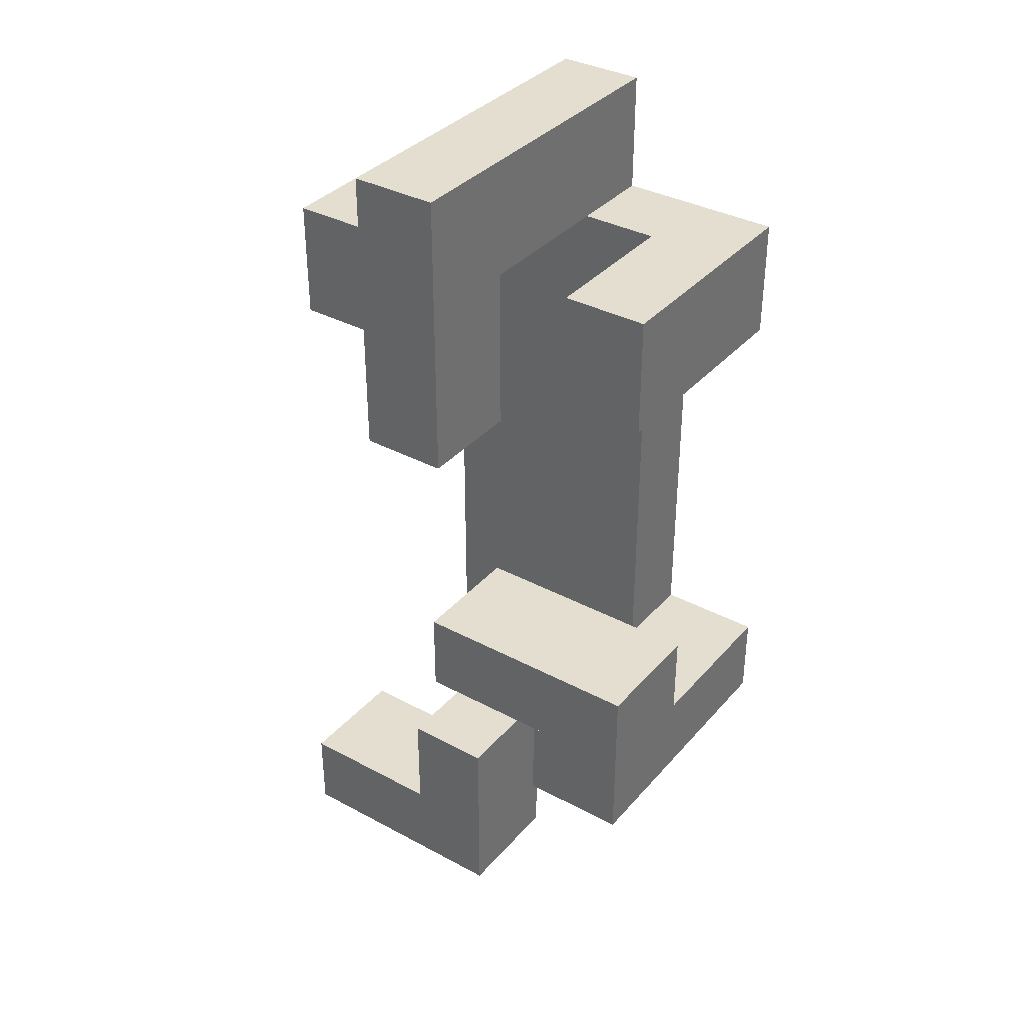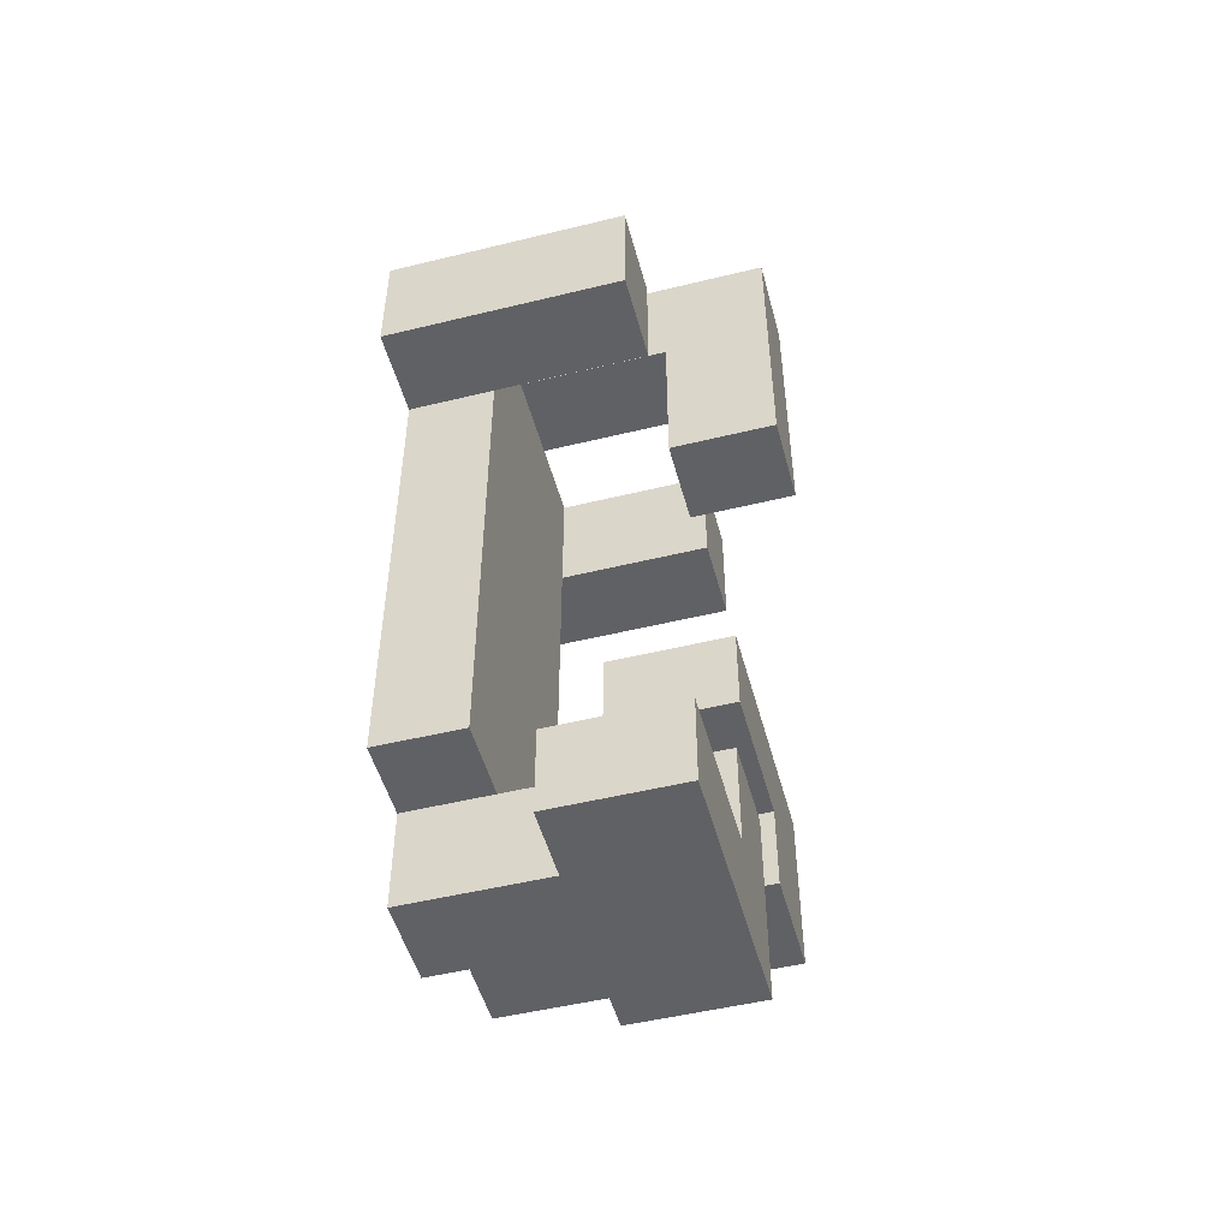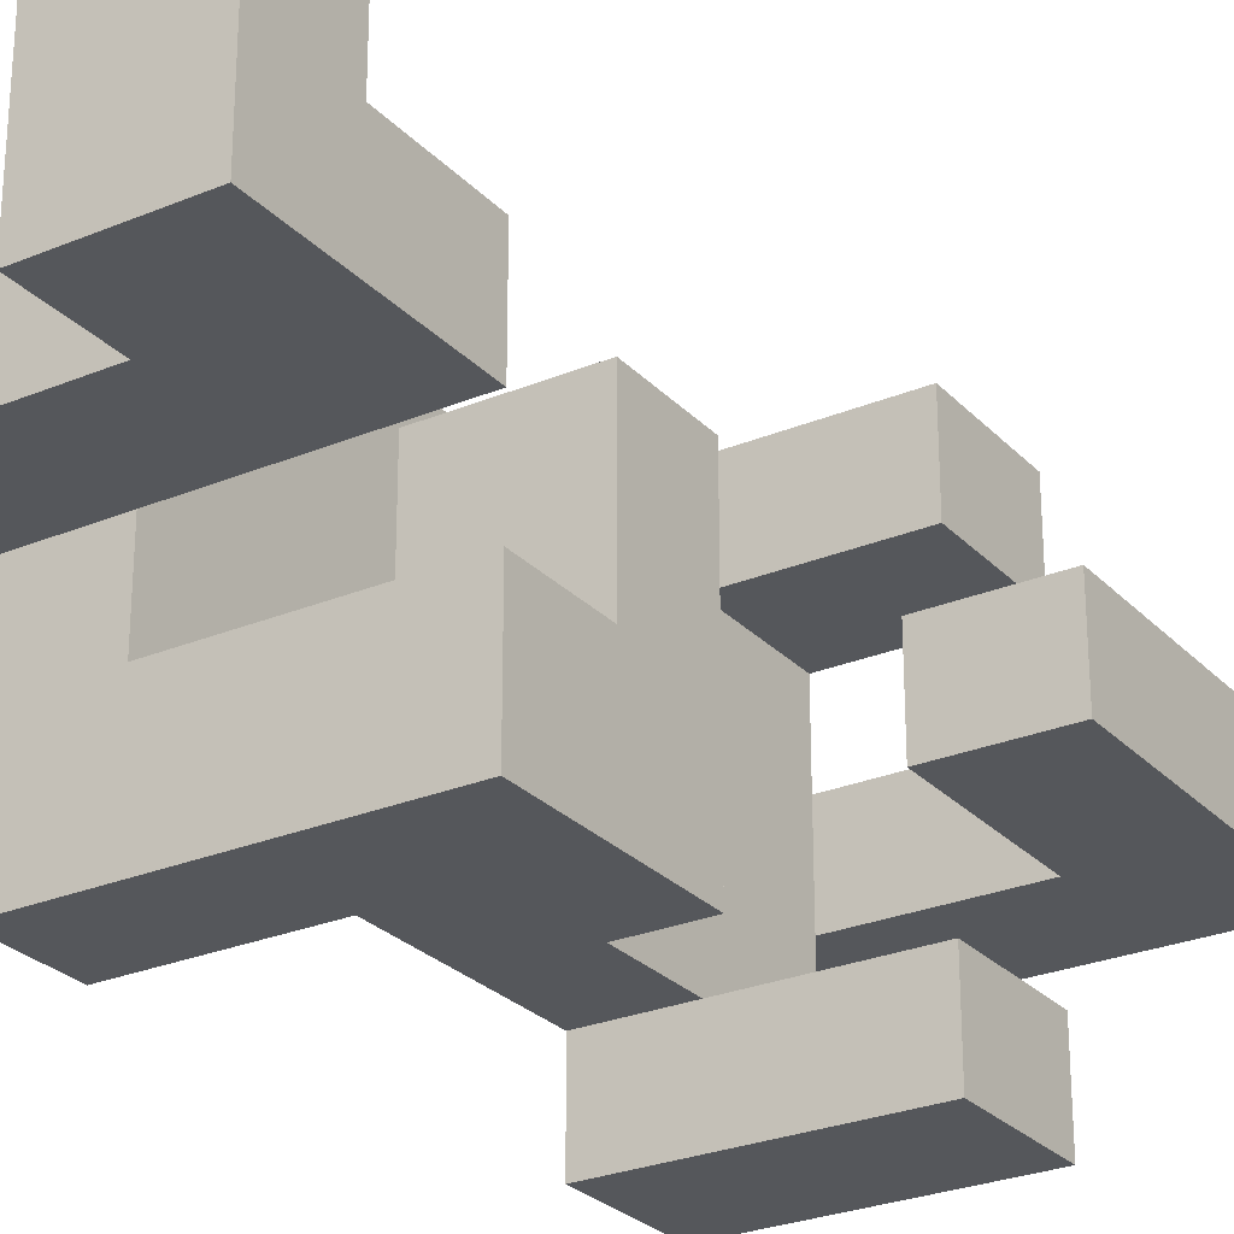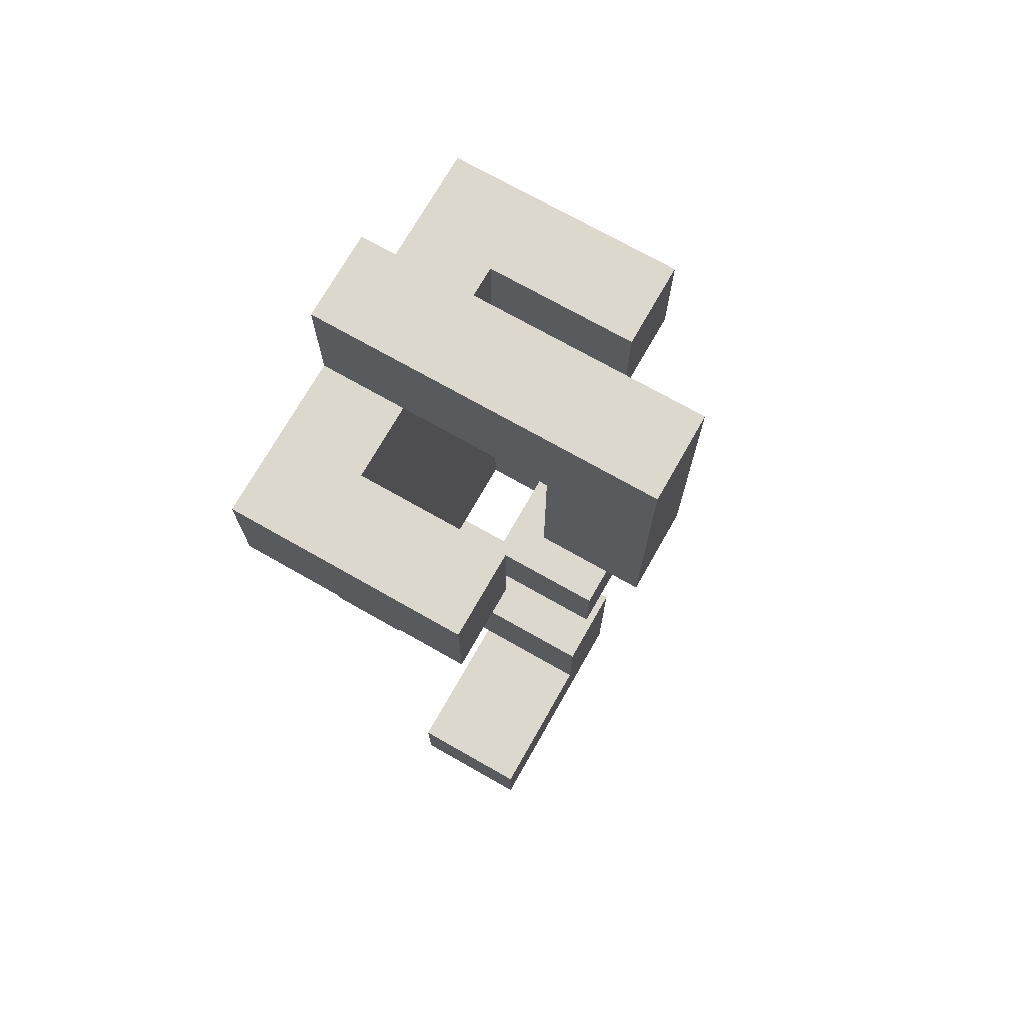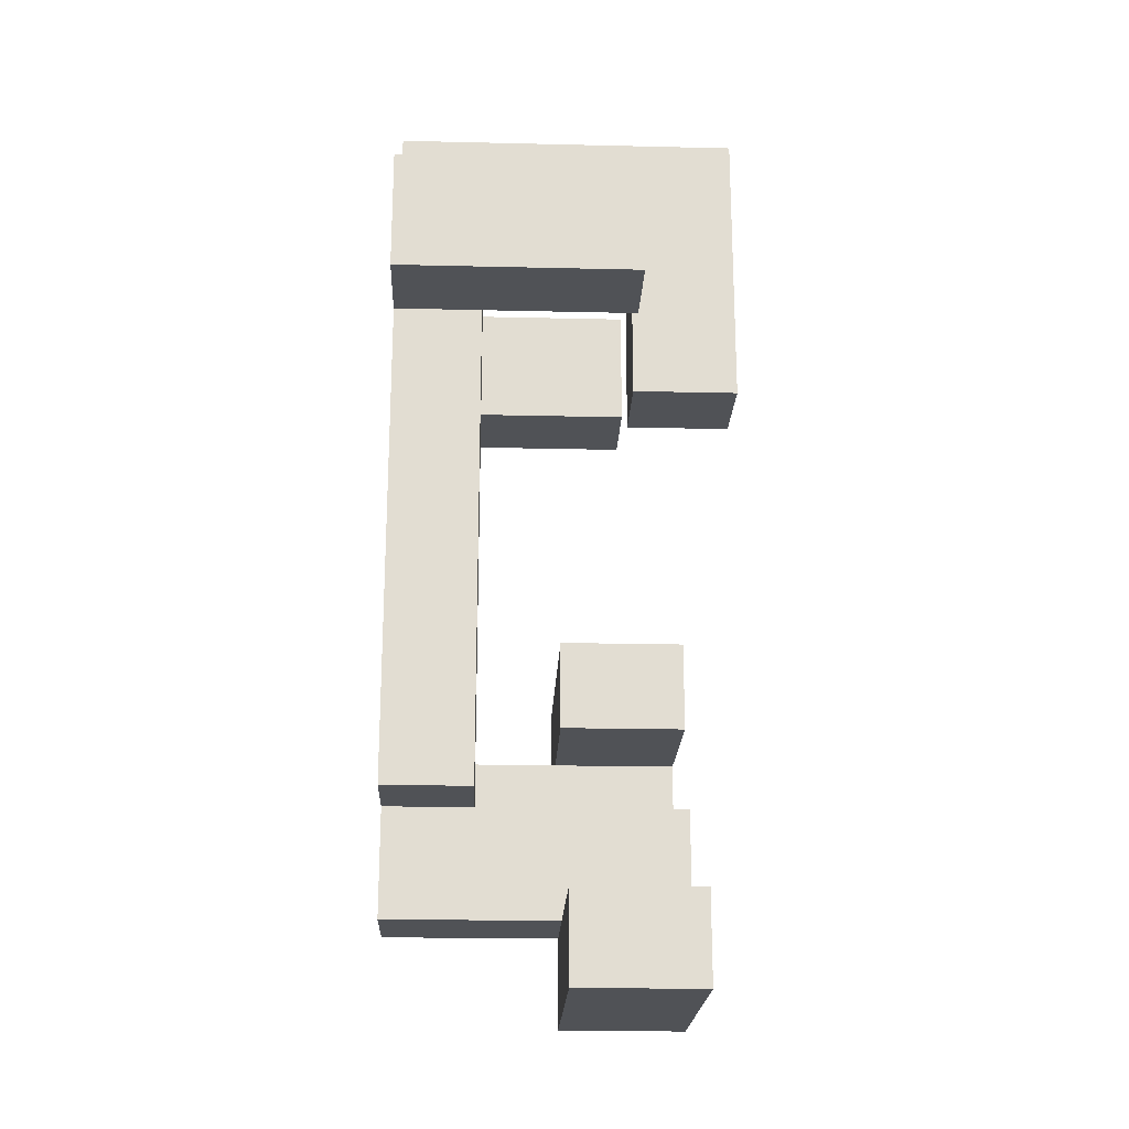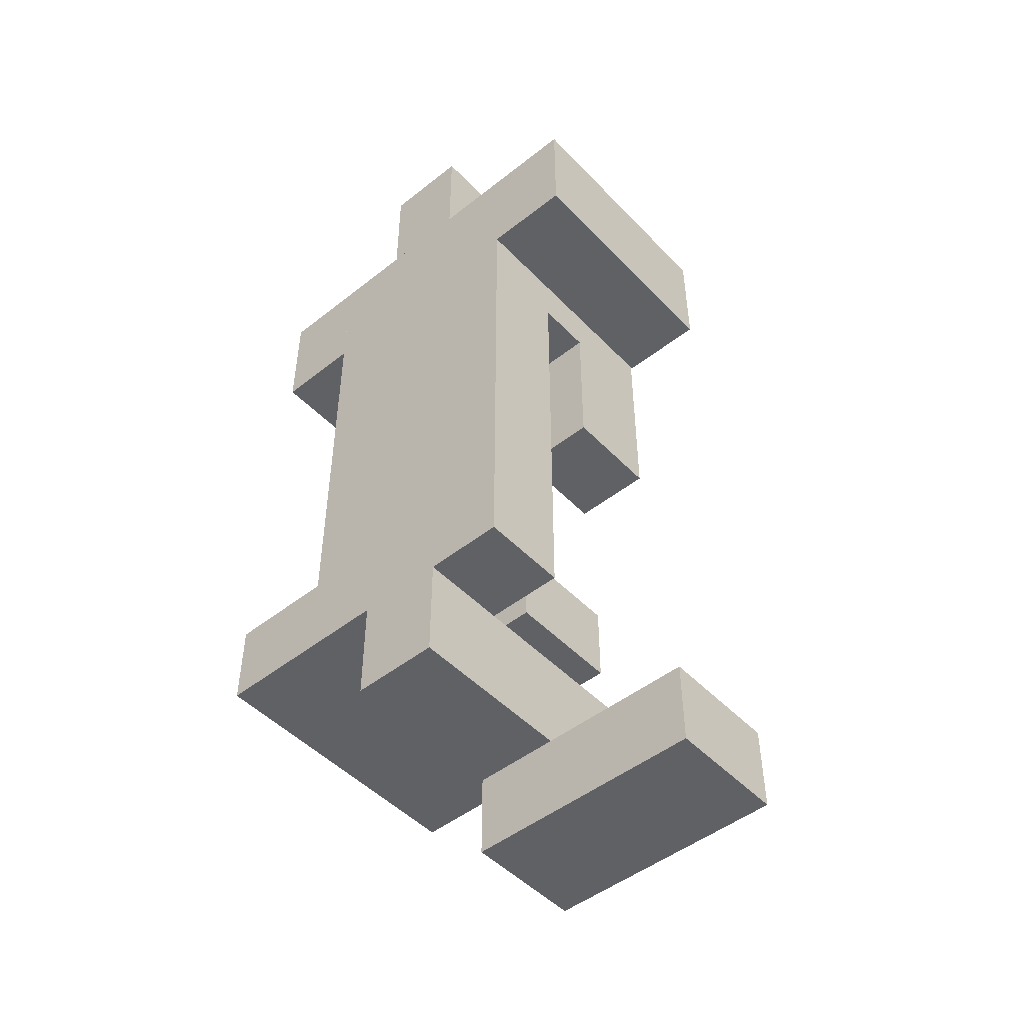
<metadata>
{"format":"obj","ext":"obj","renderer":"f3d","projection":"perspective","resolution":1024,"background":"white","views":[{"elev":35.8,"azim":125.2,"up":"+Y"},{"elev":-50.3,"azim":15.0,"up":"+Y"},{"elev":-26.8,"azim":33.0,"up":"+Z"},{"elev":72.6,"azim":29.6,"up":"+Y"},{"elev":-21.1,"azim":-2.4,"up":"+Y"},{"elev":-48.5,"azim":-48.7,"up":"+Y"}]}
</metadata>
<code>
o mesh_1_Long-1
v 0.02191 0.08994 0.01286
v 0.04391 0.08994 -0.005136
v 0.02191 0.08994 -0.005136
v 0.04391 0.08994 0.01286
v 0.02191 0.02994 0.01286
v 0.02191 0.08994 -0.005136
v 0.02191 0.02994 -0.005136
v 0.02191 0.08994 0.01286
v 0.04391 0.02994 0.01286
v 0.02191 0.02994 -0.005136
v 0.04391 0.02994 -0.005136
v 0.02191 0.02994 0.01286
v 0.04391 0.02994 -0.005136
v 0.04391 0.08994 0.01286
v 0.04391 0.02994 0.01286
v 0.04391 0.08994 -0.005136
v 0.02191 0.02994 0.01286
v 0.04391 0.08994 0.01286
v 0.02191 0.08994 0.01286
v 0.04391 0.02994 0.01286
v 0.04391 0.08994 -0.005136
v 0.02191 0.02994 -0.005136
v 0.02191 0.08994 -0.005136
v 0.04391 0.02994 -0.005136
v -0.02809 -0.04209 -0.02124
v -0.02809 -0.06009 -0.04324
v -0.02809 -0.06009 -0.02124
v -0.02809 -0.04209 -0.04324
v 0.03191 -0.04209 -0.02124
v -0.02809 -0.06009 -0.02124
v 0.03191 -0.06009 -0.02124
v -0.02809 -0.04209 -0.02124
v 0.03191 -0.04209 -0.04324
v 0.03191 -0.06009 -0.02124
v 0.03191 -0.06009 -0.04324
v 0.03191 -0.04209 -0.02124
v 0.03191 -0.06009 -0.04324
v -0.02809 -0.04209 -0.04324
v 0.03191 -0.04209 -0.04324
v -0.02809 -0.06009 -0.04324
v 0.03191 -0.04209 -0.02124
v -0.02809 -0.04209 -0.04324
v -0.02809 -0.04209 -0.02124
v 0.03191 -0.04209 -0.04324
v -0.02809 -0.06009 -0.04324
v 0.03191 -0.06009 -0.02124
v -0.02809 -0.06009 -0.02124
v 0.03191 -0.06009 -0.04324
v 0.03191 -0.04209 -0.04324
v 0.006909 -0.02409 -0.04324
v 0.03191 -0.02409 -0.04324
v 0.006909 -0.04209 -0.04324
v 0.03191 -0.04209 0.006757
v 0.03191 -0.02409 -0.04324
v 0.03191 -0.02409 0.006757
v 0.03191 -0.04209 -0.04324
v 0.006909 -0.04209 0.006757
v 0.03191 -0.02409 0.006757
v 0.006909 -0.02409 0.006757
v 0.03191 -0.04209 0.006757
v 0.006909 -0.02409 0.006757
v 0.006909 -0.04209 -0.04324
v 0.006909 -0.04209 0.006757
v 0.006909 -0.02409 -0.04324
v 0.03191 -0.04209 0.006757
v 0.006909 -0.04209 -0.04324
v 0.03191 -0.04209 -0.04324
v 0.006909 -0.04209 0.006757
v 0.006909 -0.02409 -0.04324
v 0.03191 -0.02409 0.006757
v 0.03191 -0.02409 -0.04324
v 0.006909 -0.02409 0.006757
v 0.006909 -0.08209 -0.005243
v 0.03191 -0.1001 -0.005243
v 0.006909 -0.1001 -0.005243
v 0.03191 -0.08209 -0.005243
v 0.006909 -0.08209 0.04476
v 0.006909 -0.1001 -0.005243
v 0.006909 -0.1001 0.04476
v 0.006909 -0.08209 -0.005243
v 0.03191 -0.08209 0.04476
v 0.006909 -0.1001 0.04476
v 0.03191 -0.1001 0.04476
v 0.006909 -0.08209 0.04476
v 0.03191 -0.1001 0.04476
v 0.03191 -0.08209 -0.005243
v 0.03191 -0.08209 0.04476
v 0.03191 -0.1001 -0.005243
v 0.006909 -0.08209 0.04476
v 0.03191 -0.08209 -0.005243
v 0.006909 -0.08209 -0.005243
v 0.03191 -0.08209 0.04476
v 0.03191 -0.1001 -0.005243
v 0.006909 -0.1001 0.04476
v 0.006909 -0.1001 -0.005243
v 0.03191 -0.1001 0.04476
v -0.02809 -0.08209 0.01276
v -0.02809 -0.06009 -0.005243
v -0.02809 -0.08209 -0.005243
v -0.02809 -0.06009 0.01276
v 0.03191 -0.08209 0.01276
v -0.02809 -0.08209 -0.005243
v 0.03191 -0.08209 -0.005243
v -0.02809 -0.08209 0.01276
v 0.03191 -0.06009 0.01276
v 0.03191 -0.08209 -0.005243
v 0.03191 -0.06009 -0.005243
v 0.03191 -0.08209 0.01276
v 0.03191 -0.06009 -0.005243
v -0.02809 -0.06009 0.01276
v 0.03191 -0.06009 0.01276
v -0.02809 -0.06009 -0.005243
v 0.03191 -0.08209 0.01276
v -0.02809 -0.06009 0.01276
v -0.02809 -0.08209 0.01276
v 0.03191 -0.06009 0.01276
v -0.02809 -0.06009 -0.005243
v 0.03191 -0.08209 -0.005243
v -0.02809 -0.08209 -0.005243
v 0.03191 -0.06009 -0.005243
v 0.02191 0.03994 0.02876
v 0.02191 0.06494 0.04676
v 0.02191 0.03994 0.04676
v 0.02191 0.06494 0.02876
v -0.02809 0.03994 0.02876
v 0.02191 0.03994 0.04676
v -0.02809 0.03994 0.04676
v 0.02191 0.03994 0.02876
v -0.02809 0.06494 0.02876
v -0.02809 0.03994 0.04676
v -0.02809 0.06494 0.04676
v -0.02809 0.03994 0.02876
v -0.02809 0.06494 0.04676
v 0.02191 0.06494 0.02876
v -0.02809 0.06494 0.02876
v 0.02191 0.06494 0.04676
v -0.02809 0.03994 0.02876
v 0.02191 0.06494 0.02876
v 0.02191 0.03994 0.02876
v -0.02809 0.06494 0.02876
v 0.02191 0.06494 0.04676
v -0.02809 0.03994 0.04676
v 0.02191 0.03994 0.04676
v -0.02809 0.06494 0.04676
v -0.01009 0.06494 0.02876
v -0.02809 0.06494 -0.02124
v -0.02809 0.06494 0.02876
v -0.01009 0.06494 -0.02124
v -0.02809 0.06494 0.02876
v -0.01009 0.002427 0.02876
v -0.01009 0.06494 0.02876
v -0.02809 0.002427 0.02876
v -0.01009 -0.06009 0.02876
v -0.02809 -0.06009 0.02876
v -0.01009 -0.06009 -0.02124
v -0.02809 -0.06009 0.02876
v -0.02809 -0.06009 -0.02124
v -0.01009 -0.06009 0.02876
v -0.02809 0.002427 -0.02124
v -0.01009 0.06494 -0.02124
v -0.01009 0.002427 -0.02124
v -0.02809 -0.06009 -0.02124
v -0.01009 -0.06009 -0.02124
v -0.02809 0.06494 -0.02124
v -0.01009 -0.06009 0.02876
v -0.01009 0.002427 -0.02124
v -0.01009 0.002427 0.02876
v -0.01009 0.06494 -0.02124
v -0.01009 0.06494 0.02876
v -0.01009 -0.06009 -0.02124
v -0.02809 -0.06009 0.02876
v -0.02809 0.002427 -0.02124
v -0.02809 -0.06009 -0.02124
v -0.02809 0.002427 0.02876
v -0.02809 0.06494 -0.02124
v -0.02809 0.06494 0.02876
v -0.02809 0.08994 -0.005136
v -0.02809 0.06494 0.01286
v -0.02809 0.08994 0.01286
v -0.02809 0.06494 -0.005136
v 0.02191 0.08994 -0.005136
v -0.02809 0.08994 0.01286
v 0.02191 0.08994 0.01286
v -0.02809 0.08994 -0.005136
v 0.02191 0.06494 -0.005136
v 0.02191 0.08994 0.01286
v 0.02191 0.06494 0.01286
v 0.02191 0.08994 -0.005136
v 0.02191 0.06494 0.01286
v -0.02809 0.06494 -0.005136
v 0.02191 0.06494 -0.005136
v -0.02809 0.06494 0.01286
v 0.02191 0.08994 -0.005136
v -0.02809 0.06494 -0.005136
v -0.02809 0.08994 -0.005136
v 0.02191 0.06494 -0.005136
v -0.02809 0.06494 0.01286
v 0.02191 0.08994 0.01286
v -0.02809 0.08994 0.01286
v 0.02191 0.06494 0.01286
v -0.02809 0.03994 -0.02124
v -0.02809 0.06494 -0.03924
v -0.02809 0.03994 -0.03924
v -0.02809 0.06494 -0.02124
v 0.02191 0.03994 -0.02124
v -0.02809 0.03994 -0.03924
v 0.02191 0.03994 -0.03924
v -0.02809 0.03994 -0.02124
v 0.02191 0.06494 -0.02124
v 0.02191 0.03994 -0.03924
v 0.02191 0.06494 -0.03924
v 0.02191 0.03994 -0.02124
v 0.02191 0.06494 -0.03924
v -0.02809 0.06494 -0.02124
v 0.02191 0.06494 -0.02124
v -0.02809 0.06494 -0.03924
v 0.02191 0.03994 -0.02124
v -0.02809 0.06494 -0.02124
v -0.02809 0.03994 -0.02124
v 0.02191 0.06494 -0.02124
v -0.02809 0.06494 -0.03924
v 0.02191 0.03994 -0.03924
v -0.02809 0.03994 -0.03924
v 0.02191 0.06494 -0.03924
f 1 2 3
f 2 1 4
f 5 6 7
f 6 5 8
f 9 10 11
f 10 9 12
f 13 14 15
f 14 13 16
f 17 18 19
f 18 17 20
f 21 22 23
f 22 21 24
f 25 26 27
f 26 25 28
f 29 30 31
f 30 29 32
f 33 34 35
f 34 33 36
f 37 38 39
f 38 37 40
f 41 42 43
f 42 41 44
f 45 46 47
f 46 45 48
f 49 50 51
f 50 49 52
f 53 54 55
f 54 53 56
f 57 58 59
f 58 57 60
f 61 62 63
f 62 61 64
f 65 66 67
f 66 65 68
f 69 70 71
f 70 69 72
f 73 74 75
f 74 73 76
f 77 78 79
f 78 77 80
f 81 82 83
f 82 81 84
f 85 86 87
f 86 85 88
f 89 90 91
f 90 89 92
f 93 94 95
f 94 93 96
f 97 98 99
f 98 97 100
f 101 102 103
f 102 101 104
f 105 106 107
f 106 105 108
f 109 110 111
f 110 109 112
f 113 114 115
f 114 113 116
f 117 118 119
f 118 117 120
f 121 122 123
f 122 121 124
f 125 126 127
f 126 125 128
f 129 130 131
f 130 129 132
f 133 134 135
f 134 133 136
f 137 138 139
f 138 137 140
f 141 142 143
f 142 141 144
f 145 146 147
f 146 145 148
f 149 150 151
f 150 149 152
f 153 152 154
f 152 153 150
f 155 156 157
f 156 155 158
f 159 160 161
f 162 161 163
f 161 162 159
f 160 159 164
f 165 166 167
f 167 168 169
f 168 167 166
f 166 165 170
f 171 172 173
f 172 171 174
f 175 174 176
f 174 175 172
f 177 178 179
f 178 177 180
f 181 182 183
f 182 181 184
f 185 186 187
f 186 185 188
f 189 190 191
f 190 189 192
f 193 194 195
f 194 193 196
f 197 198 199
f 198 197 200
f 201 202 203
f 202 201 204
f 205 206 207
f 206 205 208
f 209 210 211
f 210 209 212
f 213 214 215
f 214 213 216
f 217 218 219
f 218 217 220
f 221 222 223
f 222 221 224

</code>
